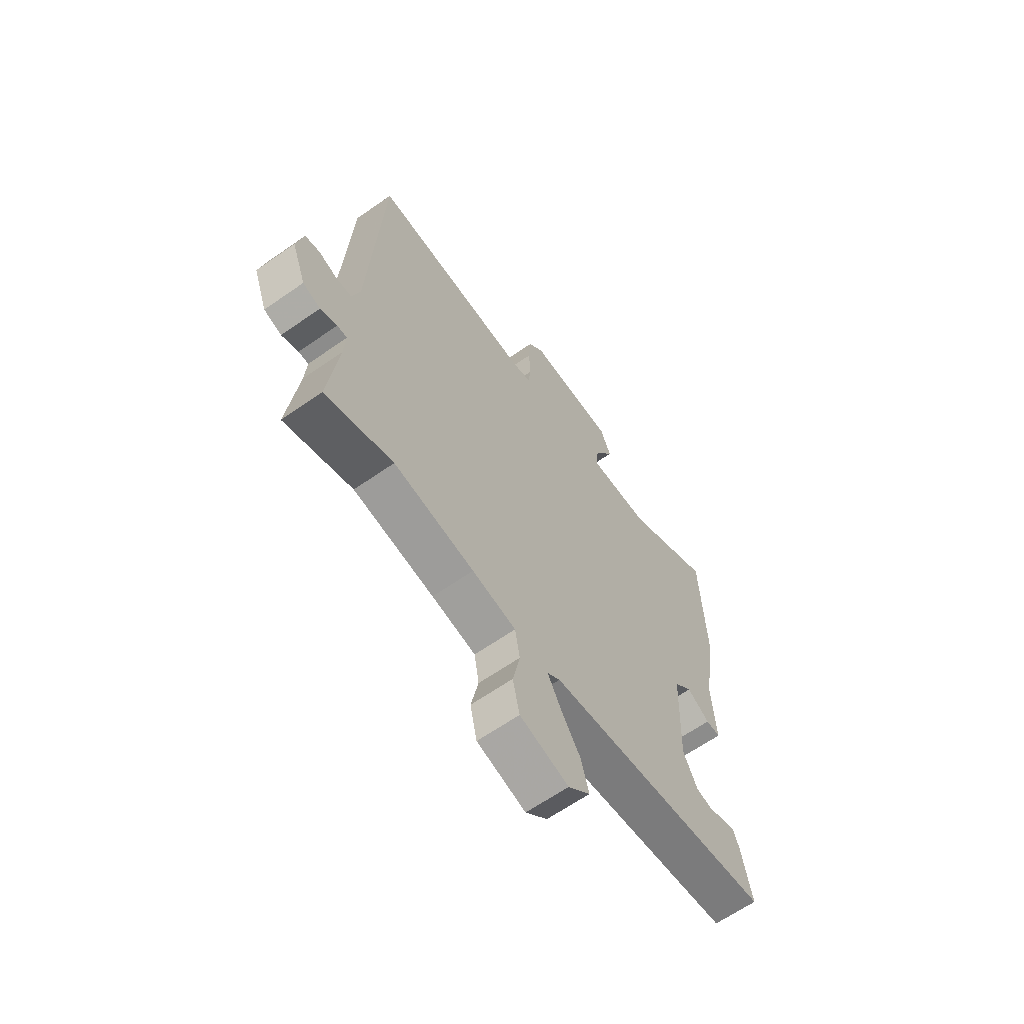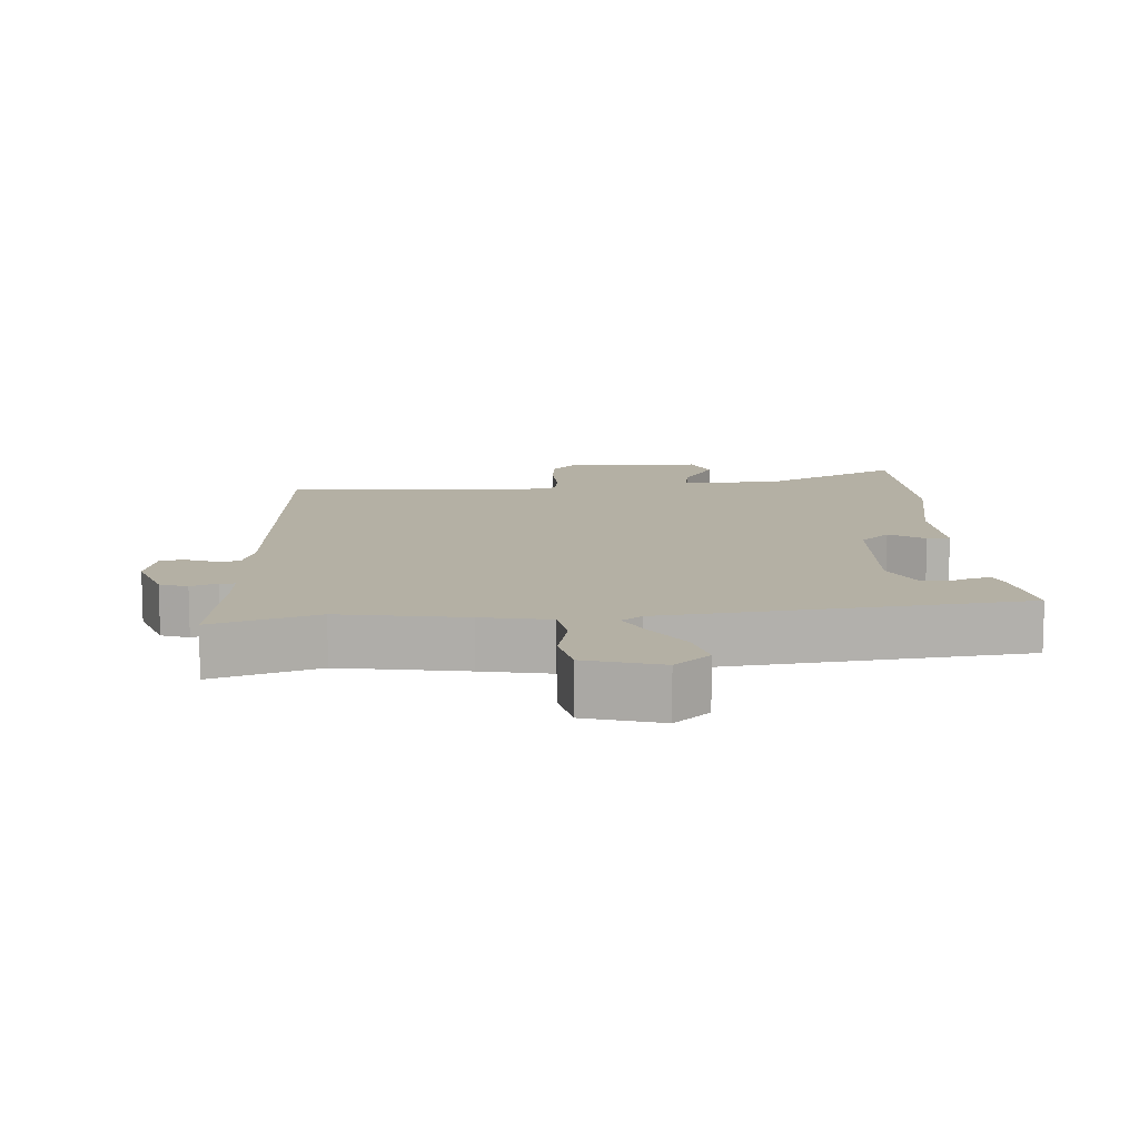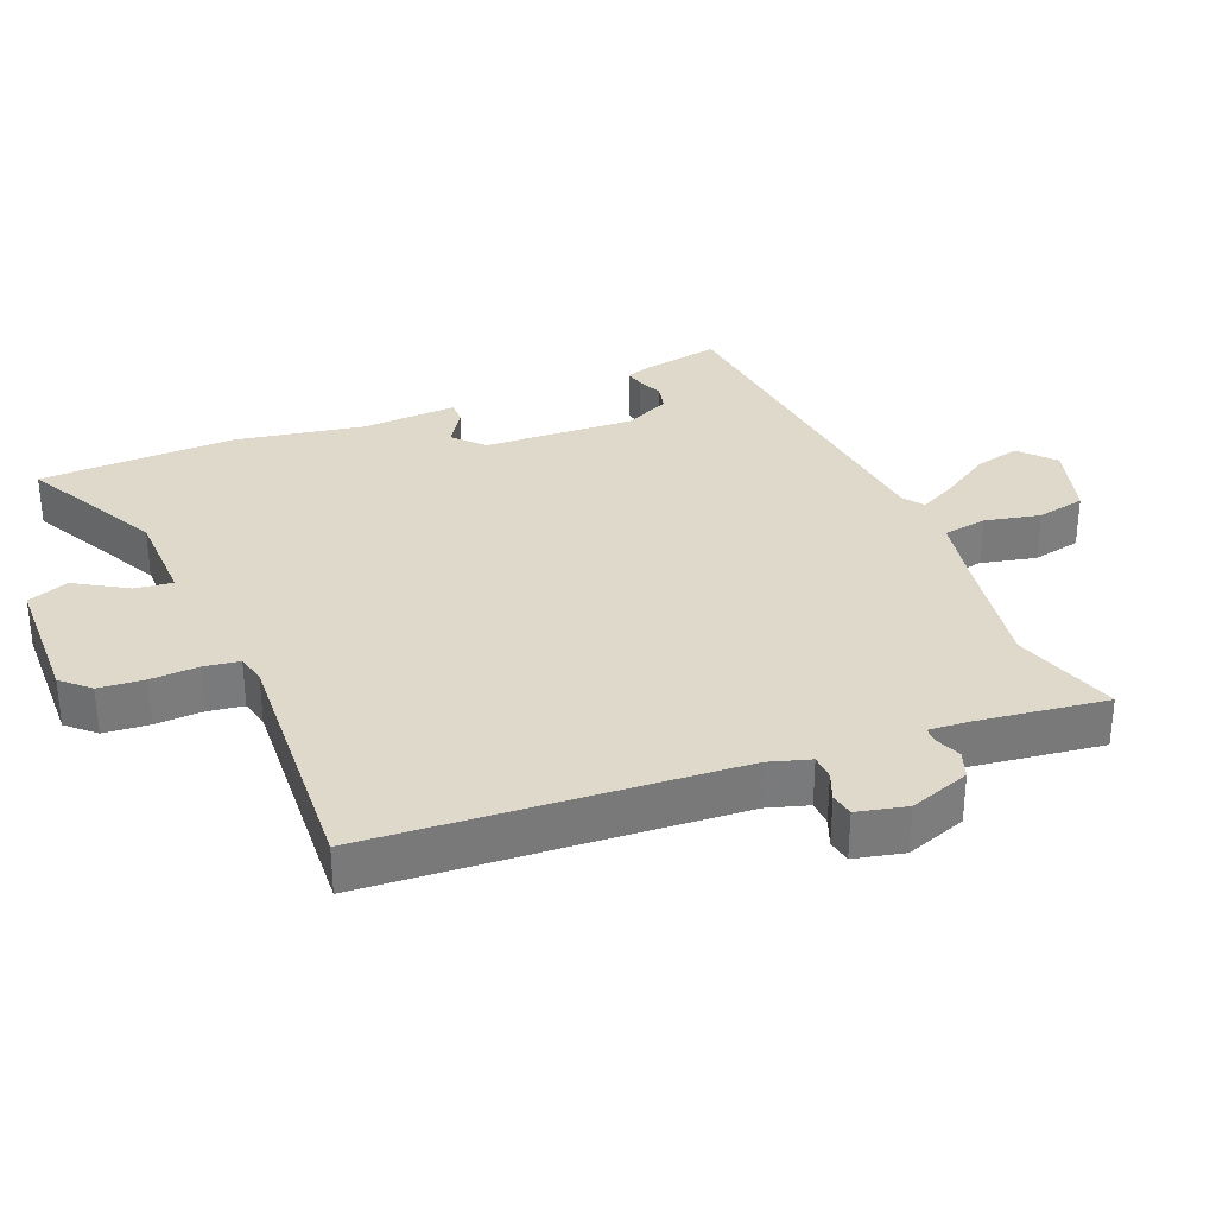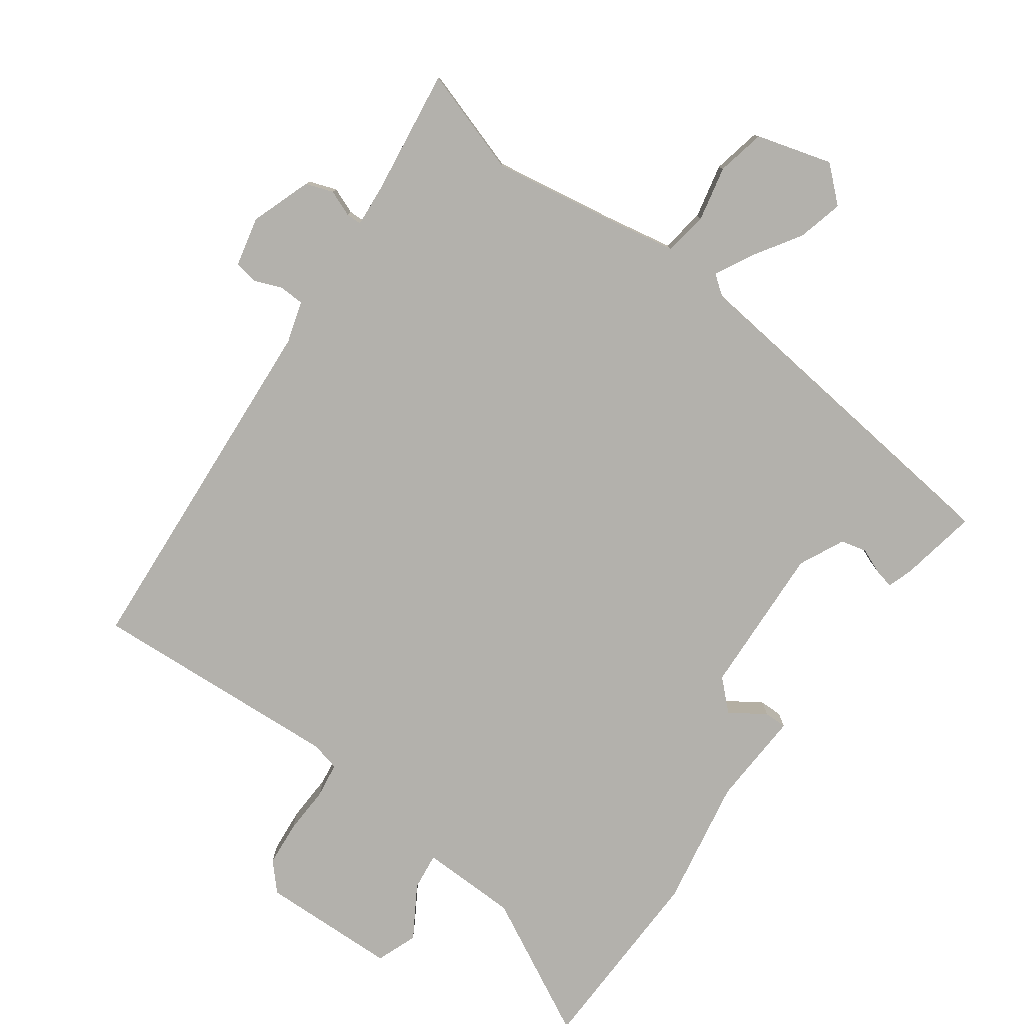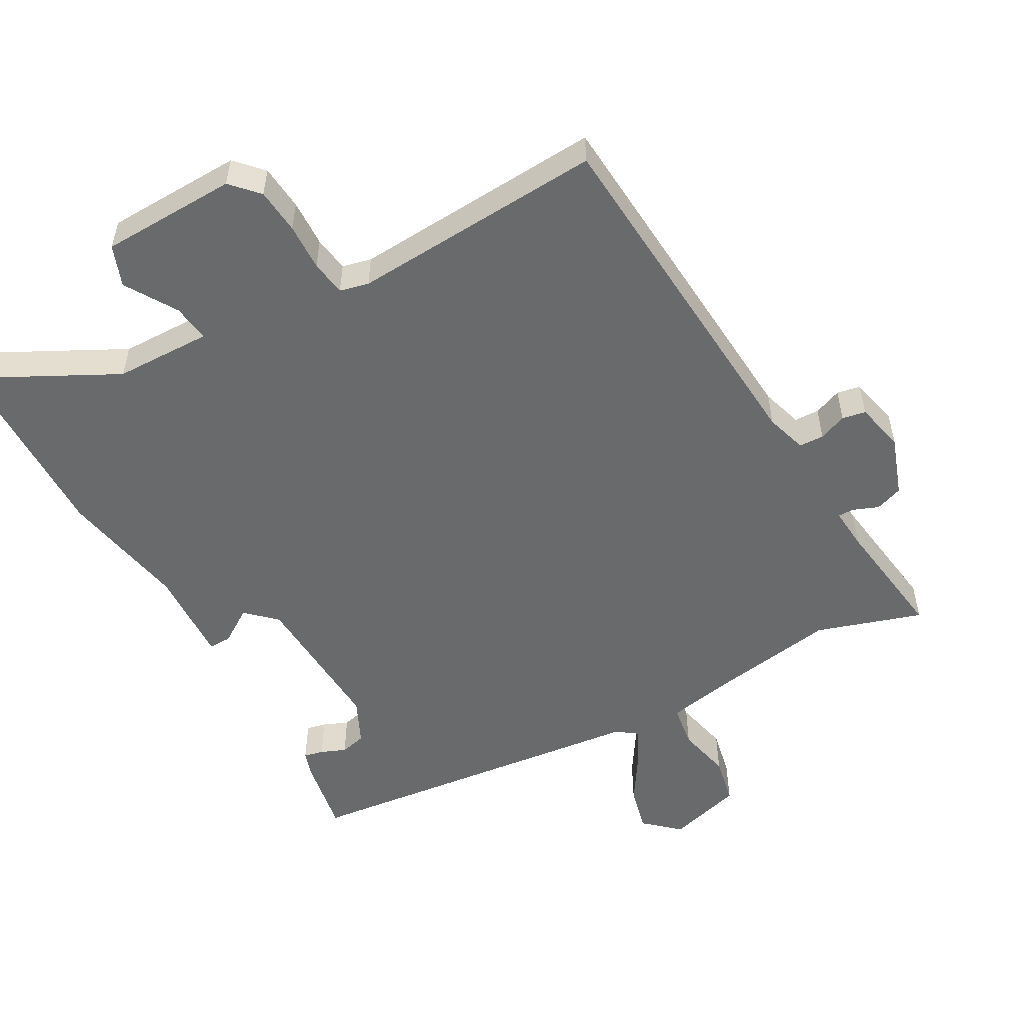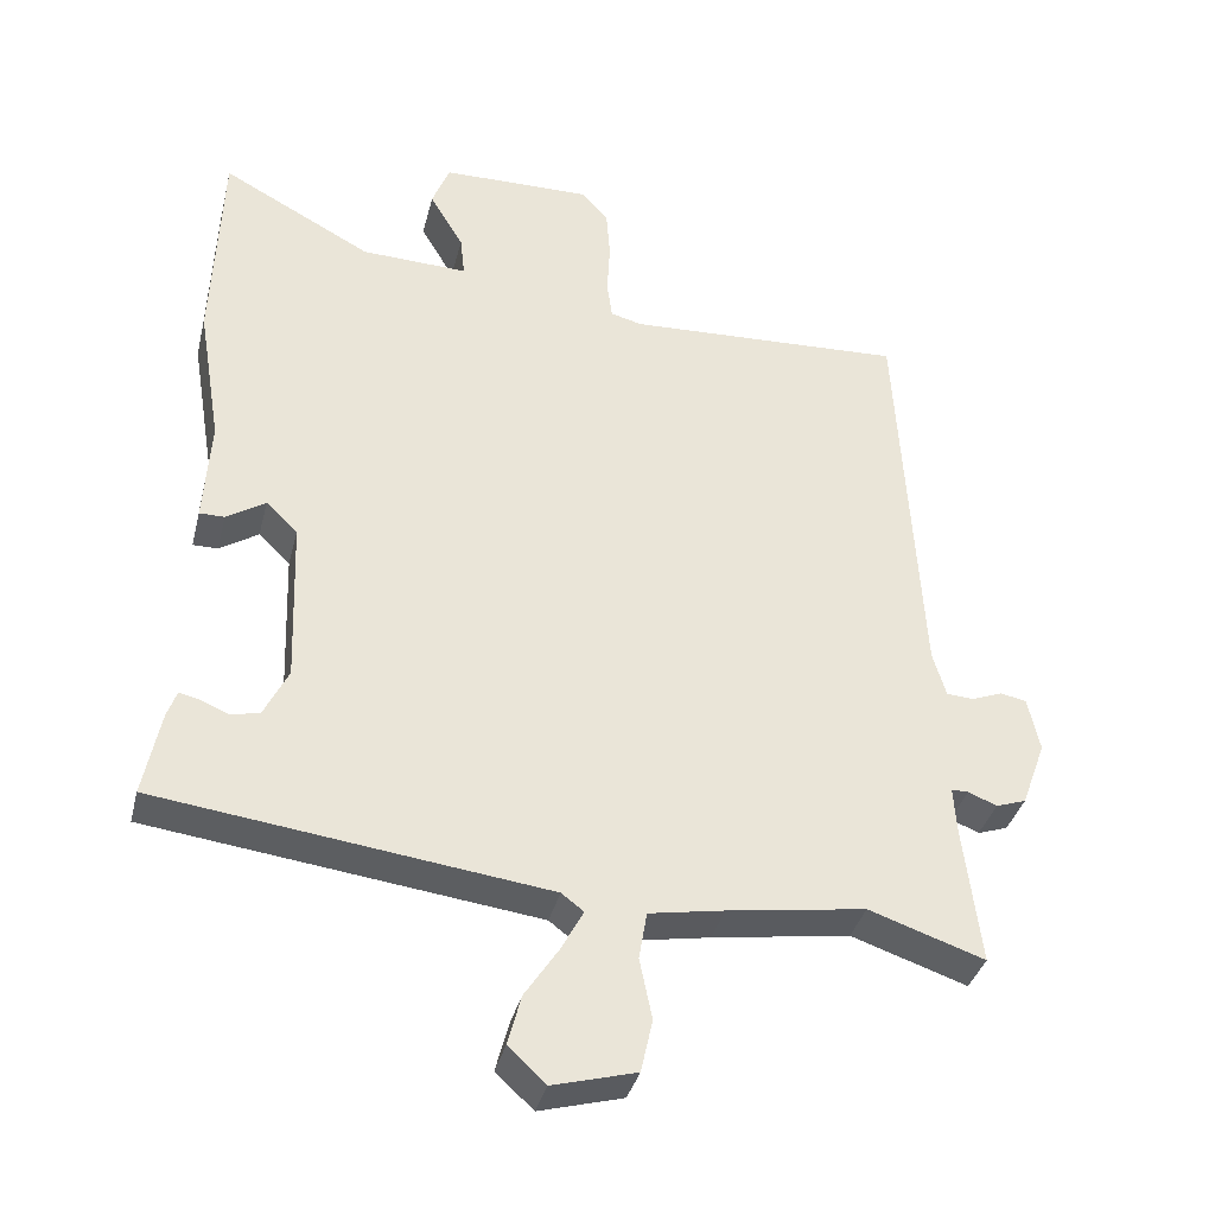
<metadata>
{"format":"obj","ext":"obj","renderer":"f3d","projection":"perspective","resolution":1024,"background":"white","views":[{"elev":-64.1,"azim":125.2,"up":"+Z"},{"elev":11.4,"azim":177.0,"up":"+Y"},{"elev":32.3,"azim":68.5,"up":"+Y"},{"elev":-79.0,"azim":144.9,"up":"+Y"},{"elev":-52.9,"azim":30.0,"up":"+Y"},{"elev":-36.5,"azim":-13.8,"up":"+Z"}]}
</metadata>
<code>
v -0.519 0.07 -0.434
v -0.496 0.07 -0.318
v -0.483 0.07 -0.281
v -0.454 0.07 -0.288
v -0.417 0.07 -0.304
v -0.378 0.07 -0.295
v -0.345 0.07 -0.228
v -0.353 0.07 -0.003
v -0.396 0.07 0.039
v -0.449 0.07 0.005
v -0.483 0.07 0.005
v -0.474 0.07 0.148
v -0.506 0.07 0.34
v -0.495 0.07 0.632
v -0.29 0.07 0.522
v -0.145 0.07 0.517
v -0.151 0.07 0.573
v -0.197 0.07 0.651
v -0.173 0.07 0.712
v 0.031 0.07 0.715
v 0.068 0.07 0.674
v 0.073 0.07 0.606
v 0.069 0.07 0.535
v 0.076 0.07 0.482
v 0.119 0.07 0.471
v 0.497 0.07 0.489
v 0.527 0.07 -0.052
v 0.545 0.07 -0.114
v 0.582 0.07 -0.116
v 0.624 0.07 -0.1
v 0.659 0.07 -0.107
v 0.675 0.07 -0.181
v 0.642 0.07 -0.271
v 0.601 0.07 -0.285
v 0.562 0.07 -0.269
v 0.539 0.07 -0.269
v 0.543 0.07 -0.332
v 0.566 0.07 -0.522
v 0.409 0.07 -0.469
v 0.222 0.07 -0.497
v 0.12 0.07 -0.515
v 0.109 0.07 -0.58
v 0.126 0.07 -0.662
v 0.11 0.07 -0.734
v -0.003 0.07 -0.765
v -0.054 0.07 -0.718
v -0.036 0.07 -0.65
v 0.01 0.07 -0.58
v 0.04 0.07 -0.524
v 0.01 0.07 -0.501
v -0.519 0 -0.434
v -0.496 0 -0.318
v -0.483 0 -0.281
v -0.454 0 -0.288
v -0.417 0 -0.304
v -0.378 0 -0.295
v -0.345 0 -0.228
v -0.353 0 -0.003
v -0.396 0 0.039
v -0.449 0 0.005
v -0.483 0 0.005
v -0.474 0 0.148
v -0.506 0 0.34
v -0.495 0 0.632
v -0.29 0 0.522
v -0.145 0 0.517
v -0.151 0 0.573
v -0.197 0 0.651
v -0.173 0 0.712
v 0.031 0 0.715
v 0.068 0 0.674
v 0.073 0 0.606
v 0.069 0 0.535
v 0.076 0 0.482
v 0.119 0 0.471
v 0.497 0 0.489
v 0.527 0 -0.052
v 0.545 0 -0.114
v 0.582 0 -0.116
v 0.624 0 -0.1
v 0.659 0 -0.107
v 0.675 0 -0.181
v 0.642 0 -0.271
v 0.601 0 -0.285
v 0.562 0 -0.269
v 0.539 0 -0.269
v 0.543 0 -0.332
v 0.566 0 -0.522
v 0.409 0 -0.469
v 0.222 0 -0.497
v 0.12 0 -0.515
v 0.109 0 -0.58
v 0.126 0 -0.662
v 0.11 0 -0.734
v -0.003 0 -0.765
v -0.054 0 -0.718
v -0.036 0 -0.65
v 0.01 0 -0.58
v 0.04 0 -0.524
v 0.01 0 -0.501
f 45 46 47 48
f 45 48 49
f 42 43 44 45
f 41 42 45 49
f 40 41 49 50
f 37 38 39
f 36 37 39 40
f 32 33 34 35
f 32 35 36
f 29 30 31 32
f 28 29 32 36
f 27 28 36 40
f 25 26 27 40
f 20 21 22 23
f 20 23 24
f 17 18 19 20
f 16 17 20 24
f 15 16 24 25
f 12 13 14 15
f 9 10 11 12
f 8 9 12 15
f 7 8 15 25
f 2 3 4 5
f 50 1 2 5
f 50 5 6
f 25 40 50
f 6 7 25 50
f 98 97 96 95
f 99 98 95
f 95 94 93 92
f 99 95 92 91
f 100 99 91 90
f 89 88 87
f 90 89 87 86
f 85 84 83 82
f 86 85 82
f 82 81 80 79
f 86 82 79 78
f 90 86 78 77
f 90 77 76 75
f 73 72 71 70
f 74 73 70
f 70 69 68 67
f 74 70 67 66
f 75 74 66 65
f 65 64 63 62
f 62 61 60 59
f 65 62 59 58
f 75 65 58 57
f 55 54 53 52
f 55 52 51 100
f 56 55 100
f 100 90 75
f 100 75 57 56
f 1 51 52 2
f 2 52 53 3
f 3 53 54 4
f 4 54 55 5
f 5 55 56 6
f 6 56 57 7
f 7 57 58 8
f 8 58 59 9
f 9 59 60 10
f 10 60 61 11
f 11 61 62 12
f 12 62 63 13
f 13 63 64 14
f 14 64 65 15
f 15 65 66 16
f 16 66 67 17
f 17 67 68 18
f 18 68 69 19
f 19 69 70 20
f 20 70 71 21
f 21 71 72 22
f 22 72 73 23
f 23 73 74 24
f 24 74 75 25
f 25 75 76 26
f 26 76 77 27
f 27 77 78 28
f 28 78 79 29
f 29 79 80 30
f 30 80 81 31
f 31 81 82 32
f 32 82 83 33
f 33 83 84 34
f 34 84 85 35
f 35 85 86 36
f 36 86 87 37
f 37 87 88 38
f 38 88 89 39
f 39 89 90 40
f 40 90 91 41
f 41 91 92 42
f 42 92 93 43
f 43 93 94 44
f 44 94 95 45
f 45 95 96 46
f 46 96 97 47
f 47 97 98 48
f 48 98 99 49
f 49 99 100 50
f 50 100 51 1

</code>
